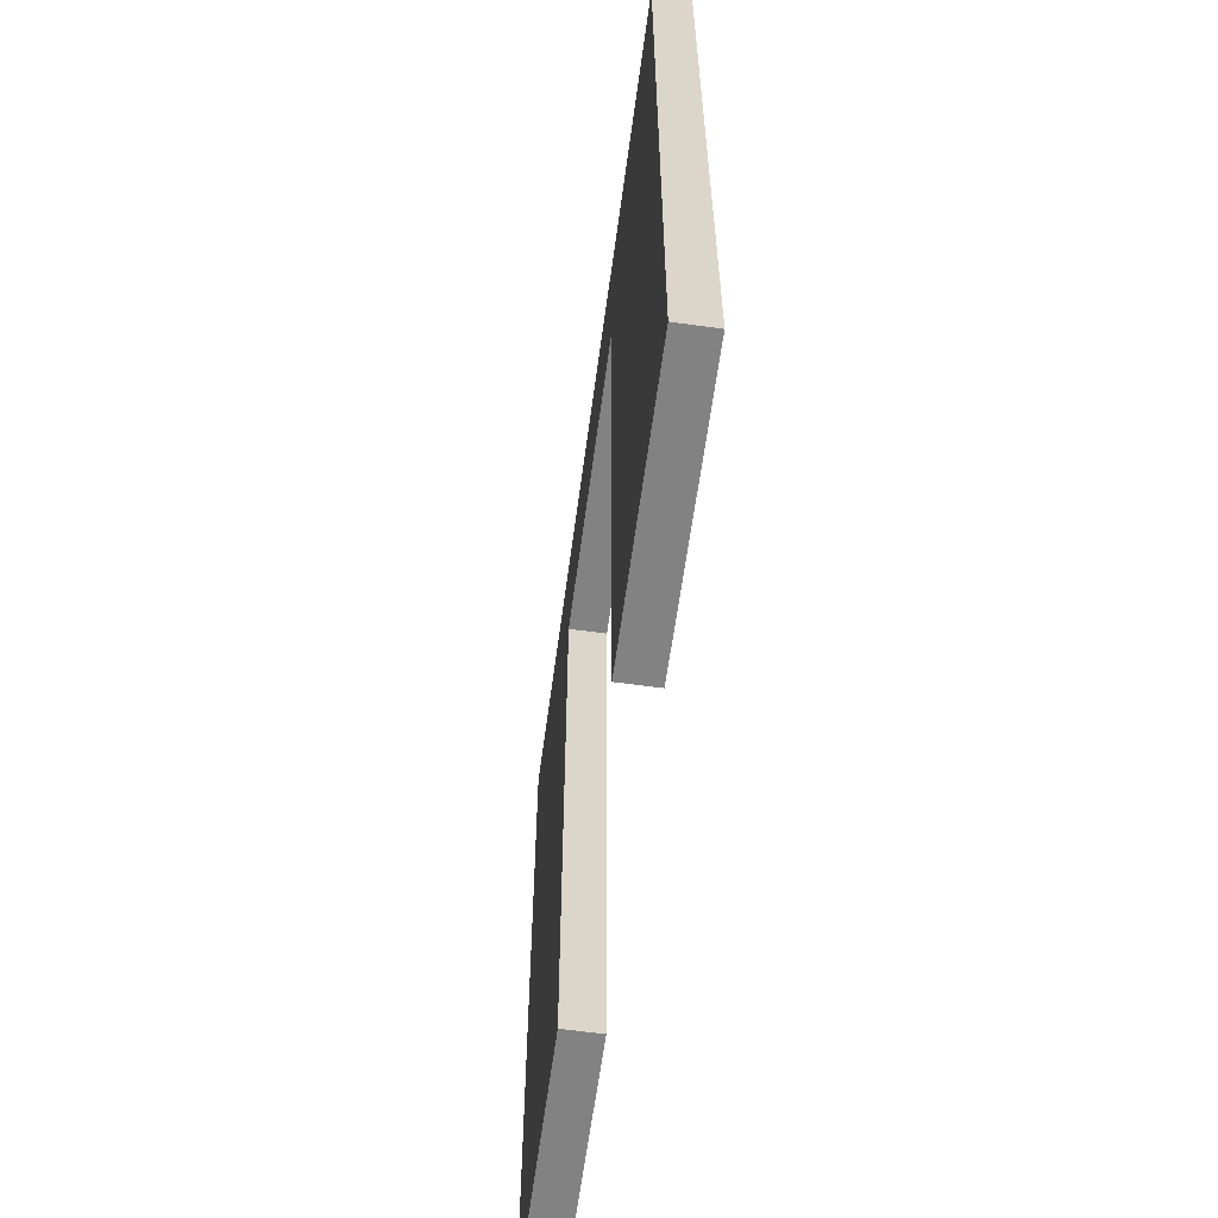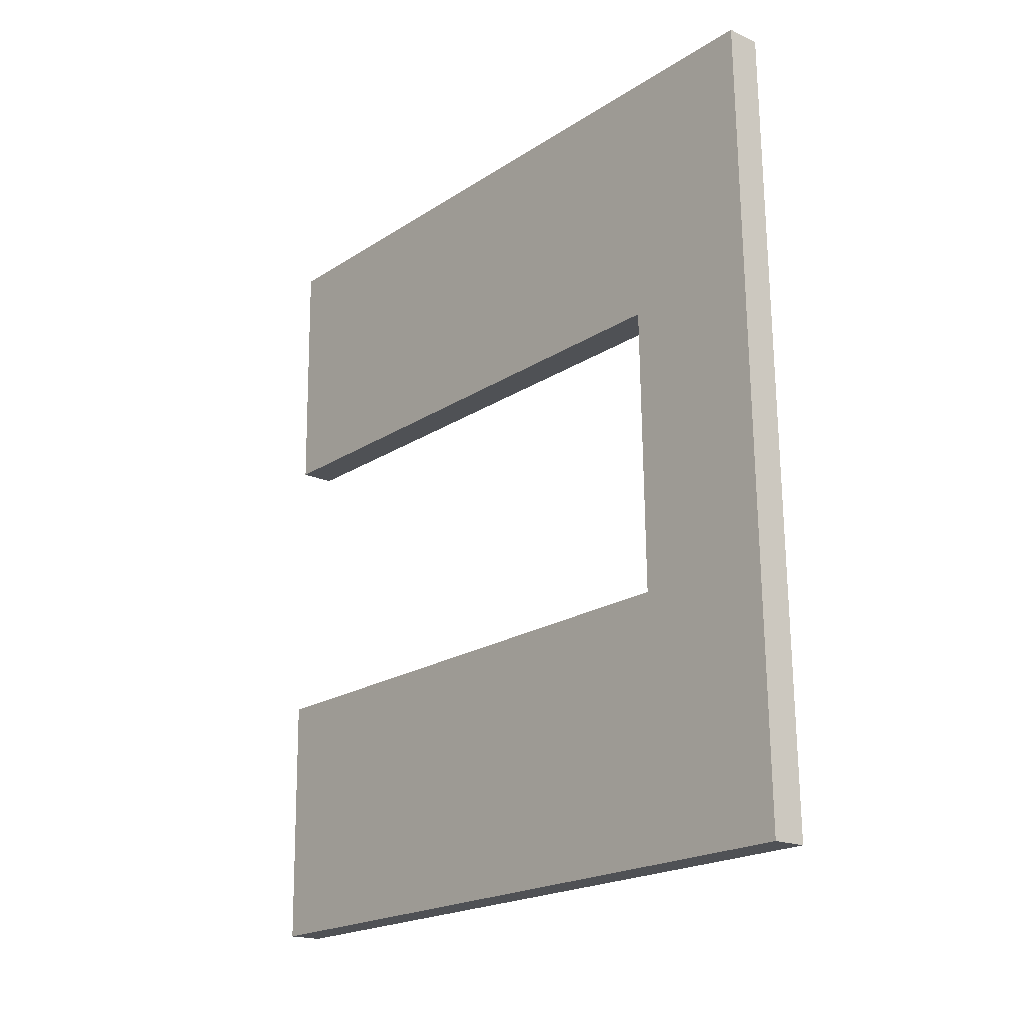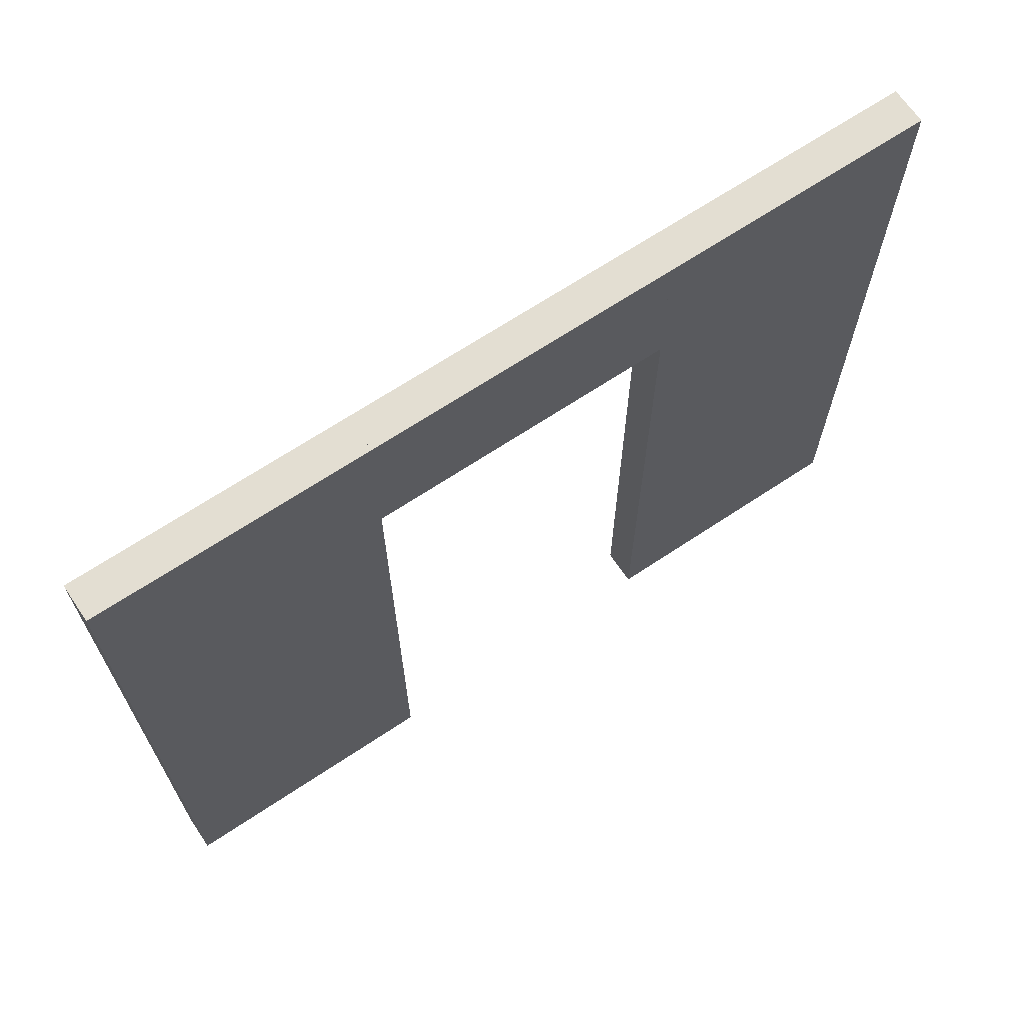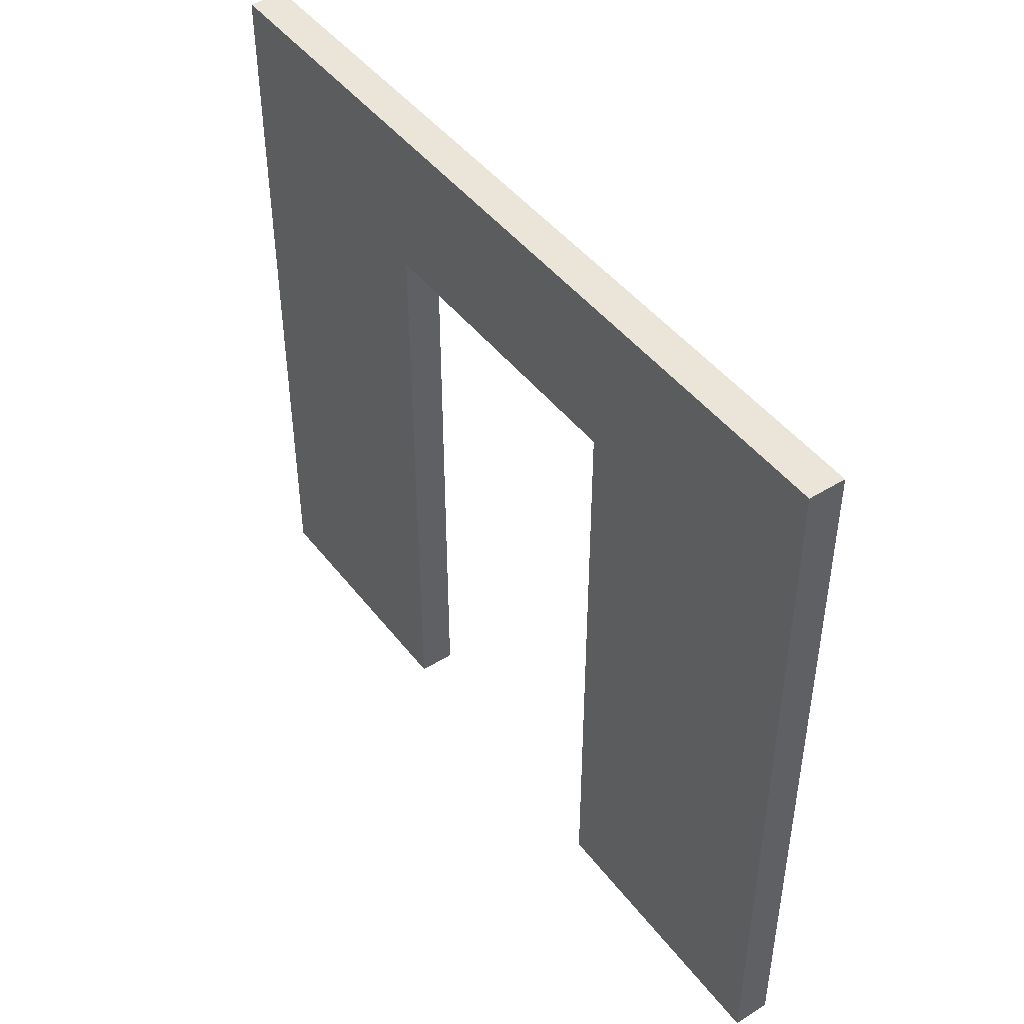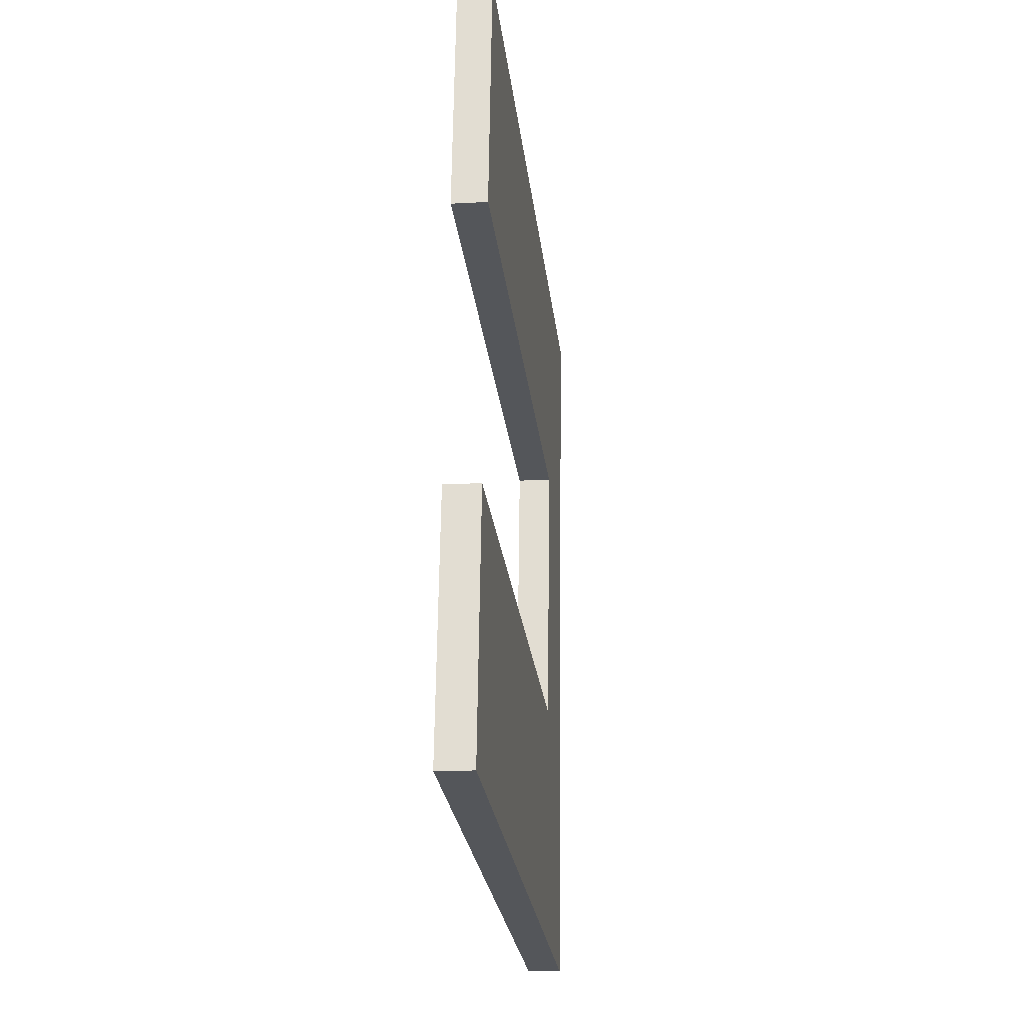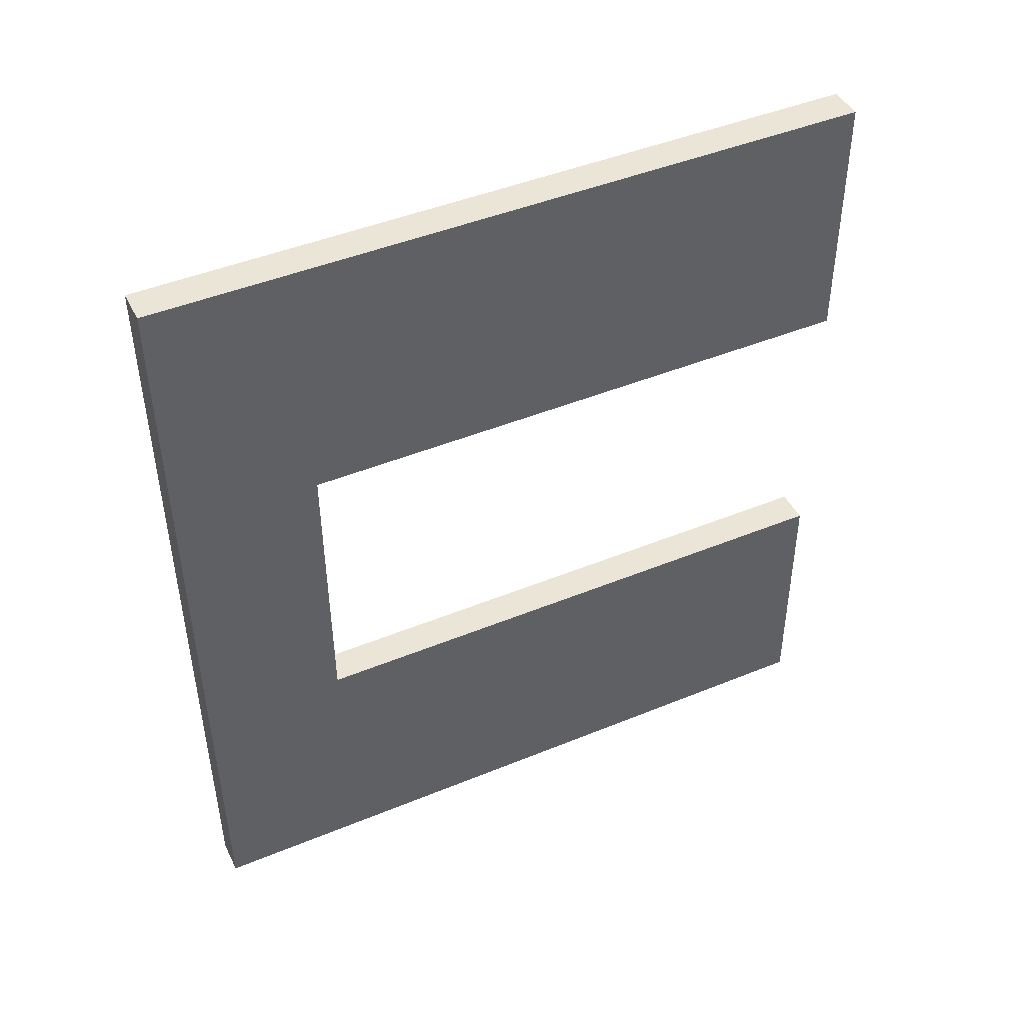
<metadata>
{"format":"obj","ext":"obj","renderer":"f3d","projection":"perspective","resolution":1024,"background":"white","views":[{"elev":-60.7,"azim":173.1,"up":"+Y"},{"elev":-20.5,"azim":139.3,"up":"+Z"},{"elev":67.6,"azim":-123.0,"up":"+Y"},{"elev":45.4,"azim":-34.4,"up":"+Y"},{"elev":-25.8,"azim":6.6,"up":"+Z"},{"elev":45.6,"azim":-115.3,"up":"+Z"}]}
</metadata>
<code>
o Cube_001_Cube.001
v 0.08751 0.8715 -0.8113
v 0.08751 1.672 -0.8113
v 0.1074 1.672 0.8073
v 0.1074 0.8715 0.8073
v -0.1074 0.8715 -0.8073
v -0.1074 1.672 -0.8073
v -0.08751 1.672 0.8113
v -0.08751 0.8715 0.8113
v 0.125 1.672 2.246
v 0.125 -2.328 2.246
v 0.1074 -2.328 0.8073
v 0.1074 1.672 0.8073
v -0.06988 1.672 2.25
v -0.06988 -2.328 2.25
v -0.08751 -2.328 0.8113
v -0.08751 1.672 0.8113
v 0.08751 1.672 -0.8113
v 0.08751 -2.328 -0.8113
v 0.06988 -2.328 -2.25
v 0.06988 1.672 -2.25
v -0.1074 1.672 -0.8073
v -0.1074 -2.328 -0.8073
v -0.125 -2.328 -2.246
v -0.125 1.672 -2.246
f 6 2 1
f 7 3 2
f 8 4 3
f 5 1 4
f 2 3 4
f 7 6 5
f 9 10 11
f 16 15 14
f 13 14 10
f 14 15 11
f 11 15 16
f 9 12 16
f 17 18 19
f 24 23 22
f 21 22 18
f 22 23 19
f 19 23 24
f 17 20 24
f 5 6 1
f 6 7 2
f 7 8 3
f 8 5 4
f 1 2 4
f 8 7 5
f 12 9 11
f 13 16 14
f 9 13 10
f 10 14 11
f 12 11 16
f 13 9 16
f 20 17 19
f 21 24 22
f 17 21 18
f 18 22 19
f 20 19 24
f 21 17 24

</code>
